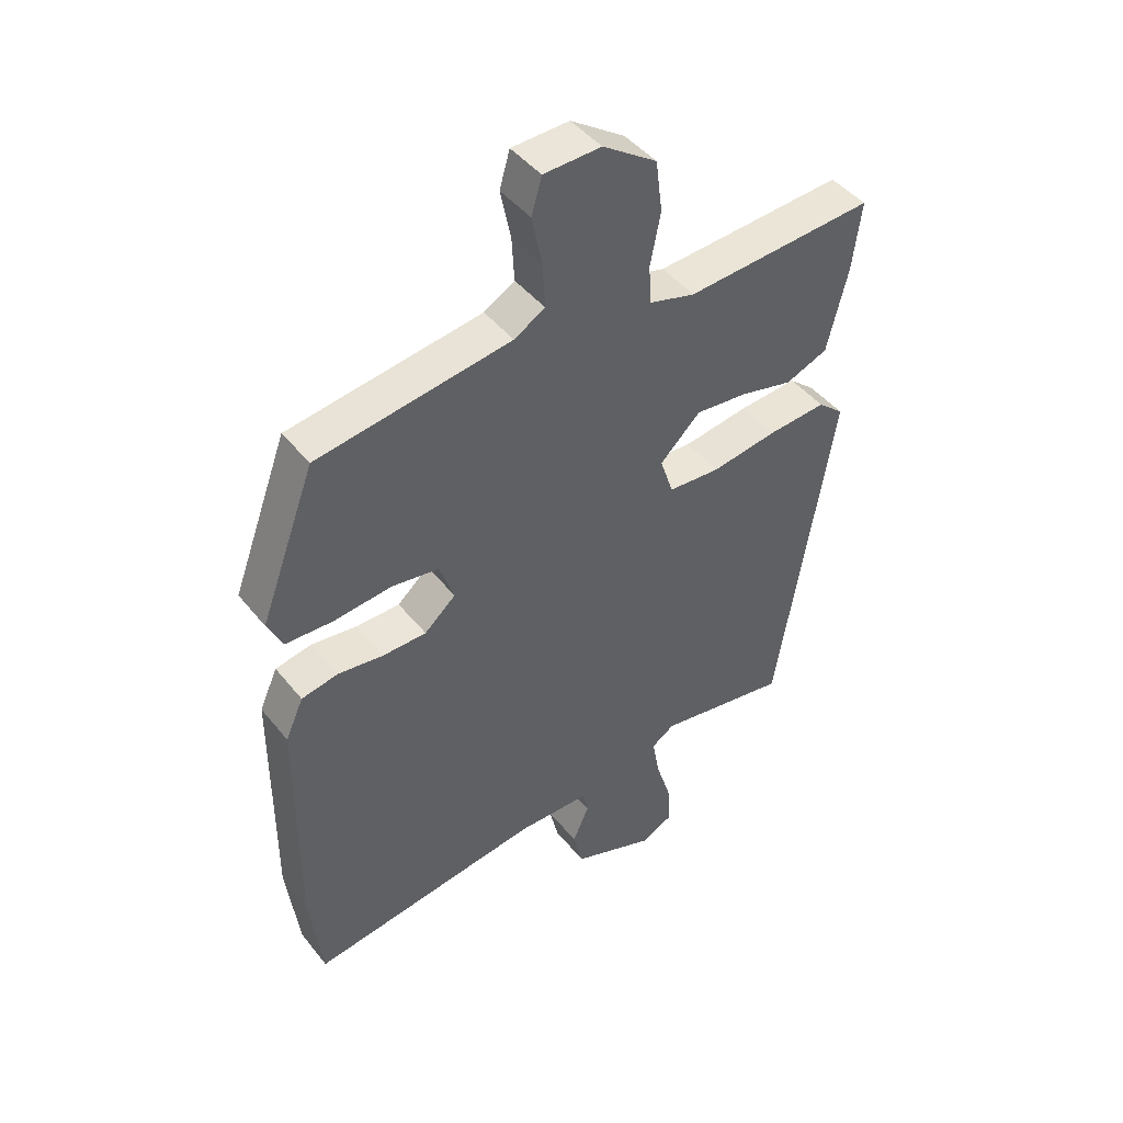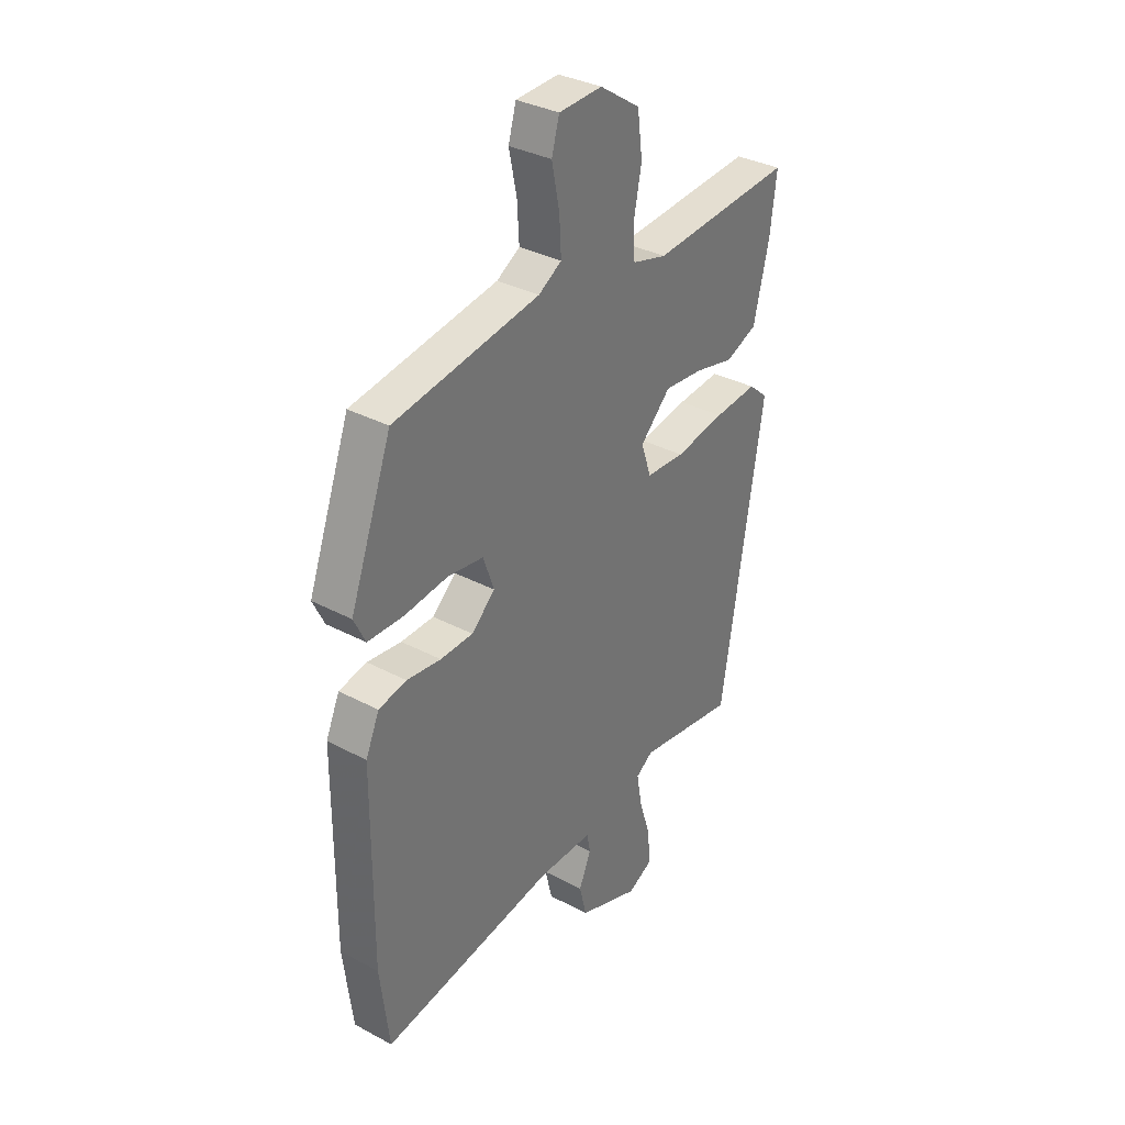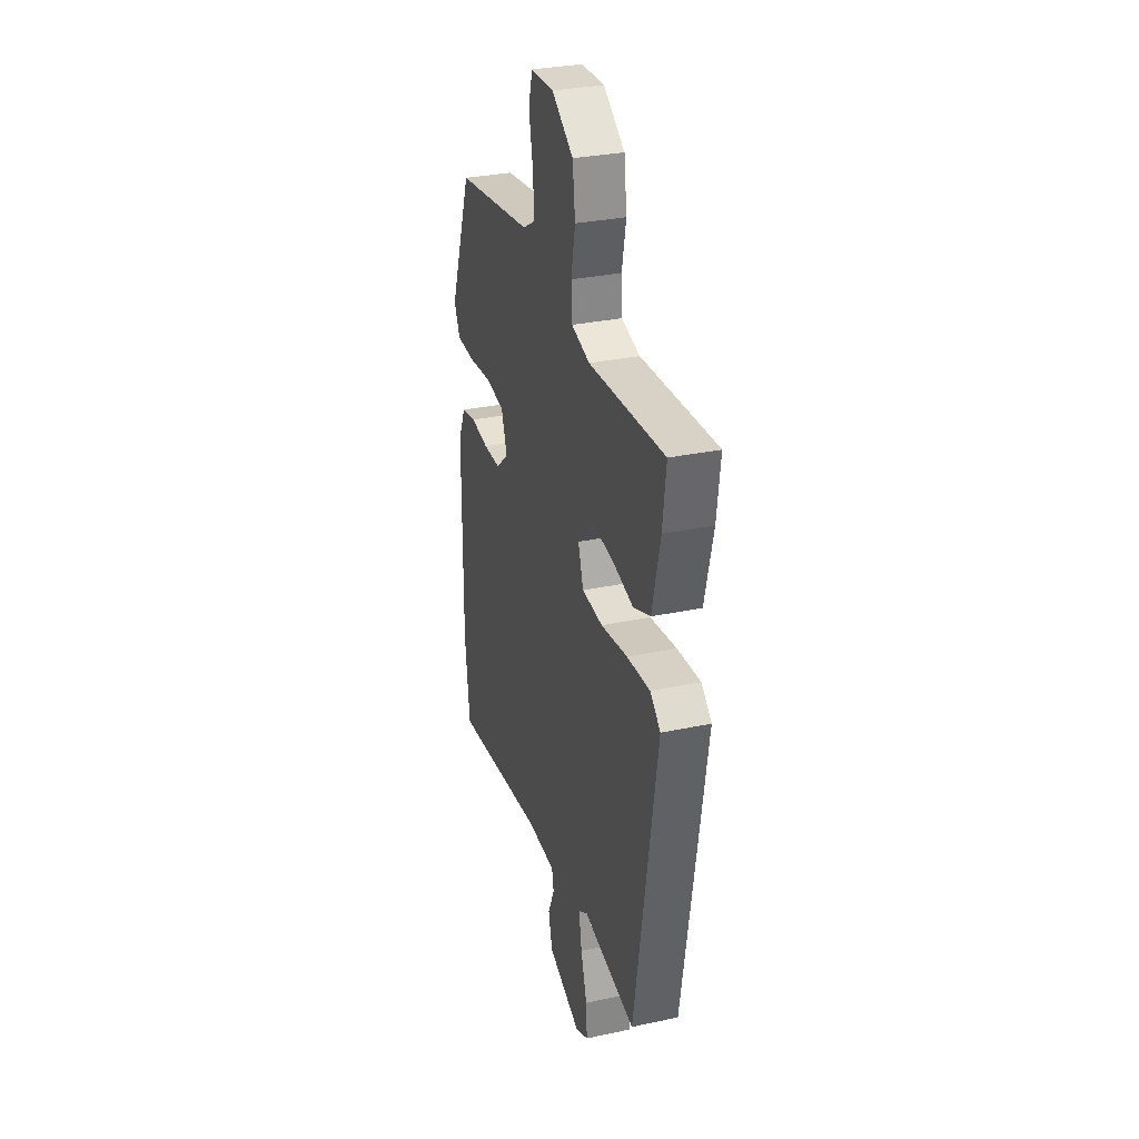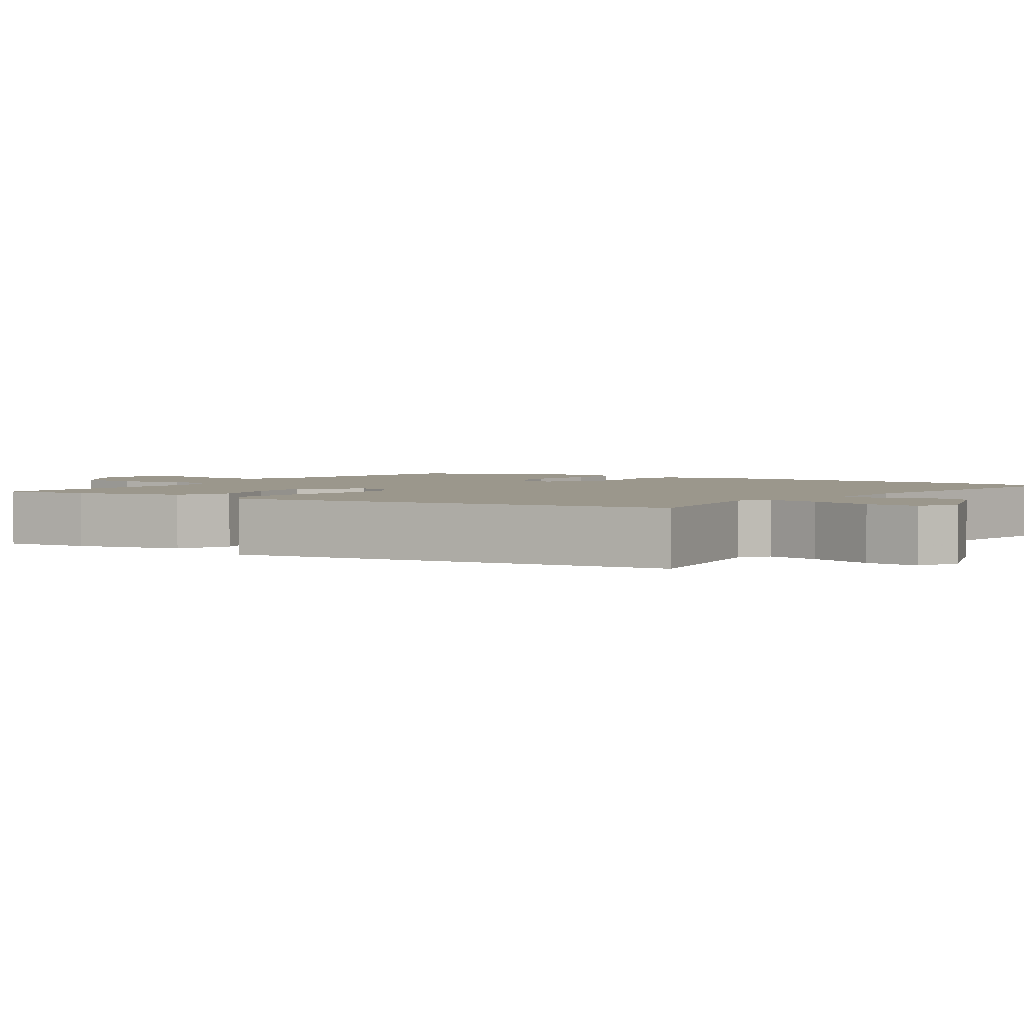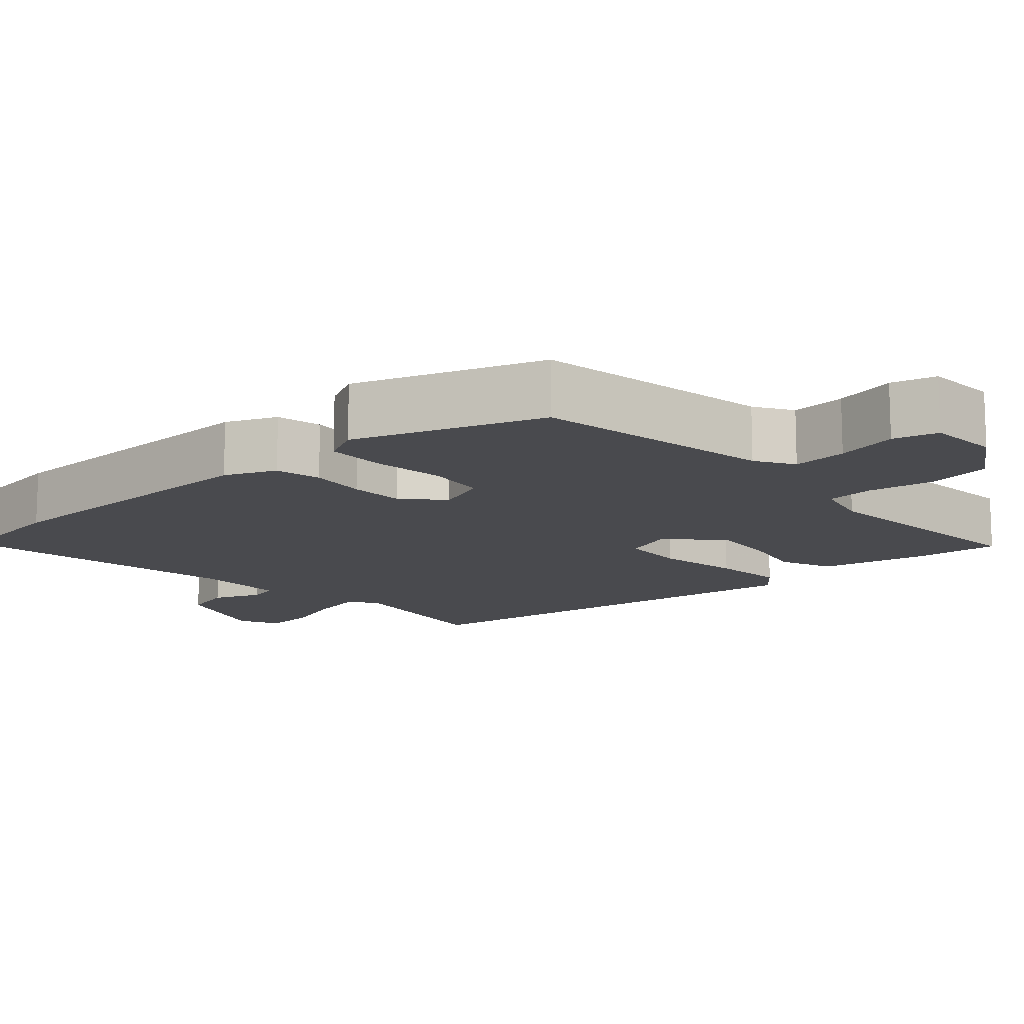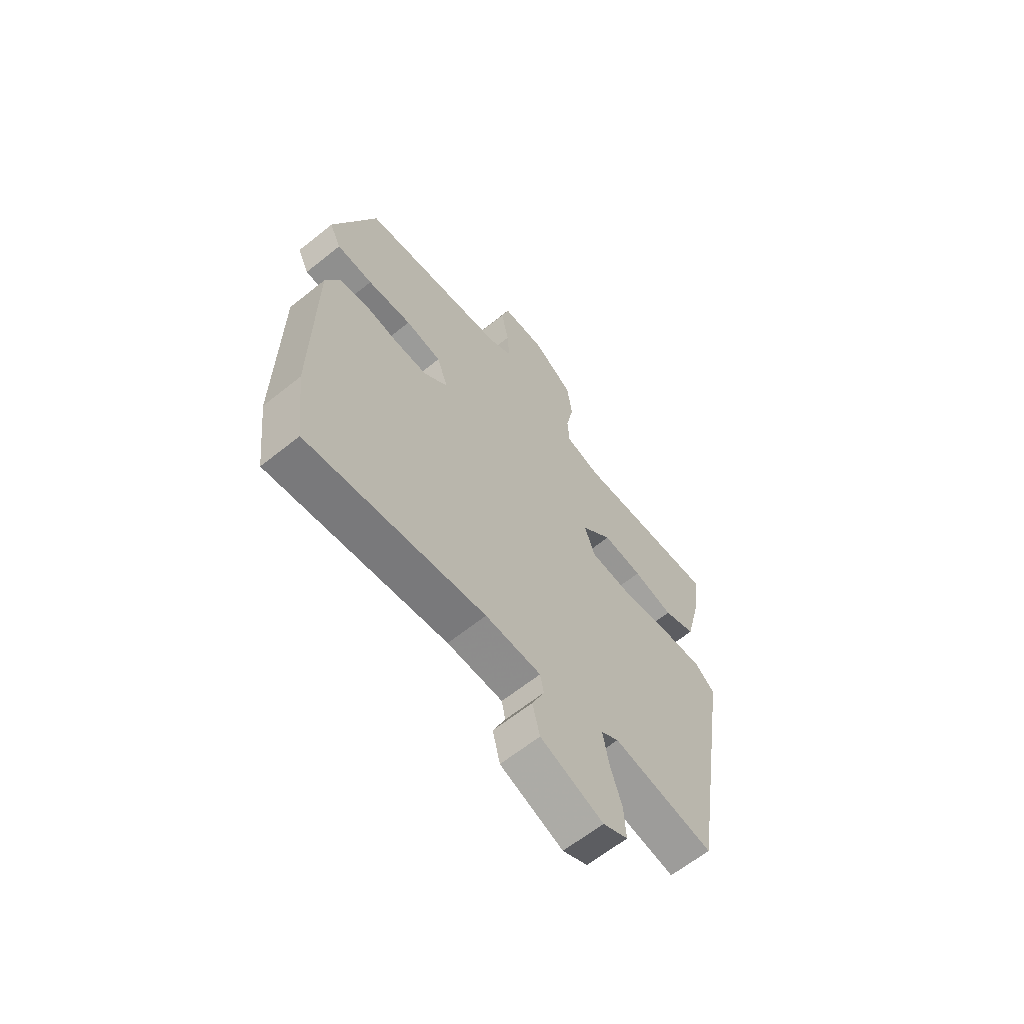
<metadata>
{"format":"obj","ext":"obj","renderer":"f3d","projection":"perspective","resolution":1024,"background":"white","views":[{"elev":45.2,"azim":-36.1,"up":"+Z"},{"elev":34.4,"azim":-54.4,"up":"+Z"},{"elev":30.9,"azim":73.0,"up":"+Z"},{"elev":2.7,"azim":125.1,"up":"+Y"},{"elev":-13.4,"azim":-46.9,"up":"+Y"},{"elev":-63.7,"azim":-51.0,"up":"+Z"}]}
</metadata>
<code>
v 0.417 0.07 -0.502
v 0.198 0.07 -0.464
v 0.16 0.07 -0.489
v 0.172 0.07 -0.557
v 0.198 0.07 -0.64
v 0.202 0.07 -0.709
v 0.148 0.07 -0.735
v 0.012 0.07 -0.683
v -0.004 0.07 -0.617
v 0.023 0.07 -0.555
v 0.015 0.07 -0.515
v -0.106 0.07 -0.513
v -0.492 0.07 -0.567
v -0.512 0.07 -0.401
v -0.509 0.07 -0.011
v -0.479 0.07 0.056
v -0.418 0.07 0.068
v -0.343 0.07 0.058
v -0.271 0.07 0.059
v -0.219 0.07 0.105
v -0.243 0.07 0.173
v -0.321 0.07 0.185
v -0.417 0.07 0.175
v -0.495 0.07 0.178
v -0.52 0.07 0.23
v -0.428 0.07 0.476
v -0.108 0.07 0.523
v -0.057 0.07 0.553
v -0.061 0.07 0.626
v -0.078 0.07 0.709
v -0.061 0.07 0.768
v 0.034 0.07 0.771
v 0.123 0.07 0.711
v 0.134 0.07 0.626
v 0.117 0.07 0.54
v 0.121 0.07 0.476
v 0.197 0.07 0.455
v 0.51 0.07 0.475
v 0.496 0.07 0.362
v 0.462 0.07 0.222
v 0.392 0.07 0.194
v 0.305 0.07 0.215
v 0.219 0.07 0.224
v 0.152 0.07 0.159
v 0.174 0.07 0.093
v 0.26 0.07 0.087
v 0.37 0.07 0.104
v 0.466 0.07 0.111
v 0.509 0.07 0.074
v 0.417 0 -0.502
v 0.198 0 -0.464
v 0.16 0 -0.489
v 0.172 0 -0.557
v 0.198 0 -0.64
v 0.202 0 -0.709
v 0.148 0 -0.735
v 0.012 0 -0.683
v -0.004 0 -0.617
v 0.023 0 -0.555
v 0.015 0 -0.515
v -0.106 0 -0.513
v -0.492 0 -0.567
v -0.512 0 -0.401
v -0.509 0 -0.011
v -0.479 0 0.056
v -0.418 0 0.068
v -0.343 0 0.058
v -0.271 0 0.059
v -0.219 0 0.105
v -0.243 0 0.173
v -0.321 0 0.185
v -0.417 0 0.175
v -0.495 0 0.178
v -0.52 0 0.23
v -0.428 0 0.476
v -0.108 0 0.523
v -0.057 0 0.553
v -0.061 0 0.626
v -0.078 0 0.709
v -0.061 0 0.768
v 0.034 0 0.771
v 0.123 0 0.711
v 0.134 0 0.626
v 0.117 0 0.54
v 0.121 0 0.476
v 0.197 0 0.455
v 0.51 0 0.475
v 0.496 0 0.362
v 0.462 0 0.222
v 0.392 0 0.194
v 0.305 0 0.215
v 0.219 0 0.224
v 0.152 0 0.159
v 0.174 0 0.093
v 0.26 0 0.087
v 0.37 0 0.104
v 0.466 0 0.111
v 0.509 0 0.074
f 46 47 48 49
f 46 49 1 2
f 45 46 2 3
f 44 45 3
f 39 40 41 42
f 37 38 39 42
f 36 37 42 43
f 32 33 34 35
f 32 35 36
f 29 30 31 32
f 28 29 32 36
f 27 28 36 43
f 22 23 24 25
f 21 22 25 26
f 15 16 17 18
f 15 18 19
f 12 13 14 15
f 11 12 15 19
f 7 8 9 10
f 7 10 11
f 4 5 6 7
f 3 4 7 11
f 44 3 11 19
f 21 26 27 43
f 20 21 43 44
f 19 20 44
f 98 97 96 95
f 51 50 98 95
f 52 51 95 94
f 52 94 93
f 91 90 89 88
f 91 88 87 86
f 92 91 86 85
f 84 83 82 81
f 85 84 81
f 81 80 79 78
f 85 81 78 77
f 92 85 77 76
f 74 73 72 71
f 75 74 71 70
f 67 66 65 64
f 68 67 64
f 64 63 62 61
f 68 64 61 60
f 59 58 57 56
f 60 59 56
f 56 55 54 53
f 60 56 53 52
f 68 60 52 93
f 92 76 75 70
f 93 92 70 69
f 93 69 68
f 1 50 51 2
f 2 51 52 3
f 3 52 53 4
f 4 53 54 5
f 5 54 55 6
f 6 55 56 7
f 7 56 57 8
f 8 57 58 9
f 9 58 59 10
f 10 59 60 11
f 11 60 61 12
f 12 61 62 13
f 13 62 63 14
f 14 63 64 15
f 15 64 65 16
f 16 65 66 17
f 17 66 67 18
f 18 67 68 19
f 19 68 69 20
f 20 69 70 21
f 21 70 71 22
f 22 71 72 23
f 23 72 73 24
f 24 73 74 25
f 25 74 75 26
f 26 75 76 27
f 27 76 77 28
f 28 77 78 29
f 29 78 79 30
f 30 79 80 31
f 31 80 81 32
f 32 81 82 33
f 33 82 83 34
f 34 83 84 35
f 35 84 85 36
f 36 85 86 37
f 37 86 87 38
f 38 87 88 39
f 39 88 89 40
f 40 89 90 41
f 41 90 91 42
f 42 91 92 43
f 43 92 93 44
f 44 93 94 45
f 45 94 95 46
f 46 95 96 47
f 47 96 97 48
f 48 97 98 49
f 49 98 50 1

</code>
